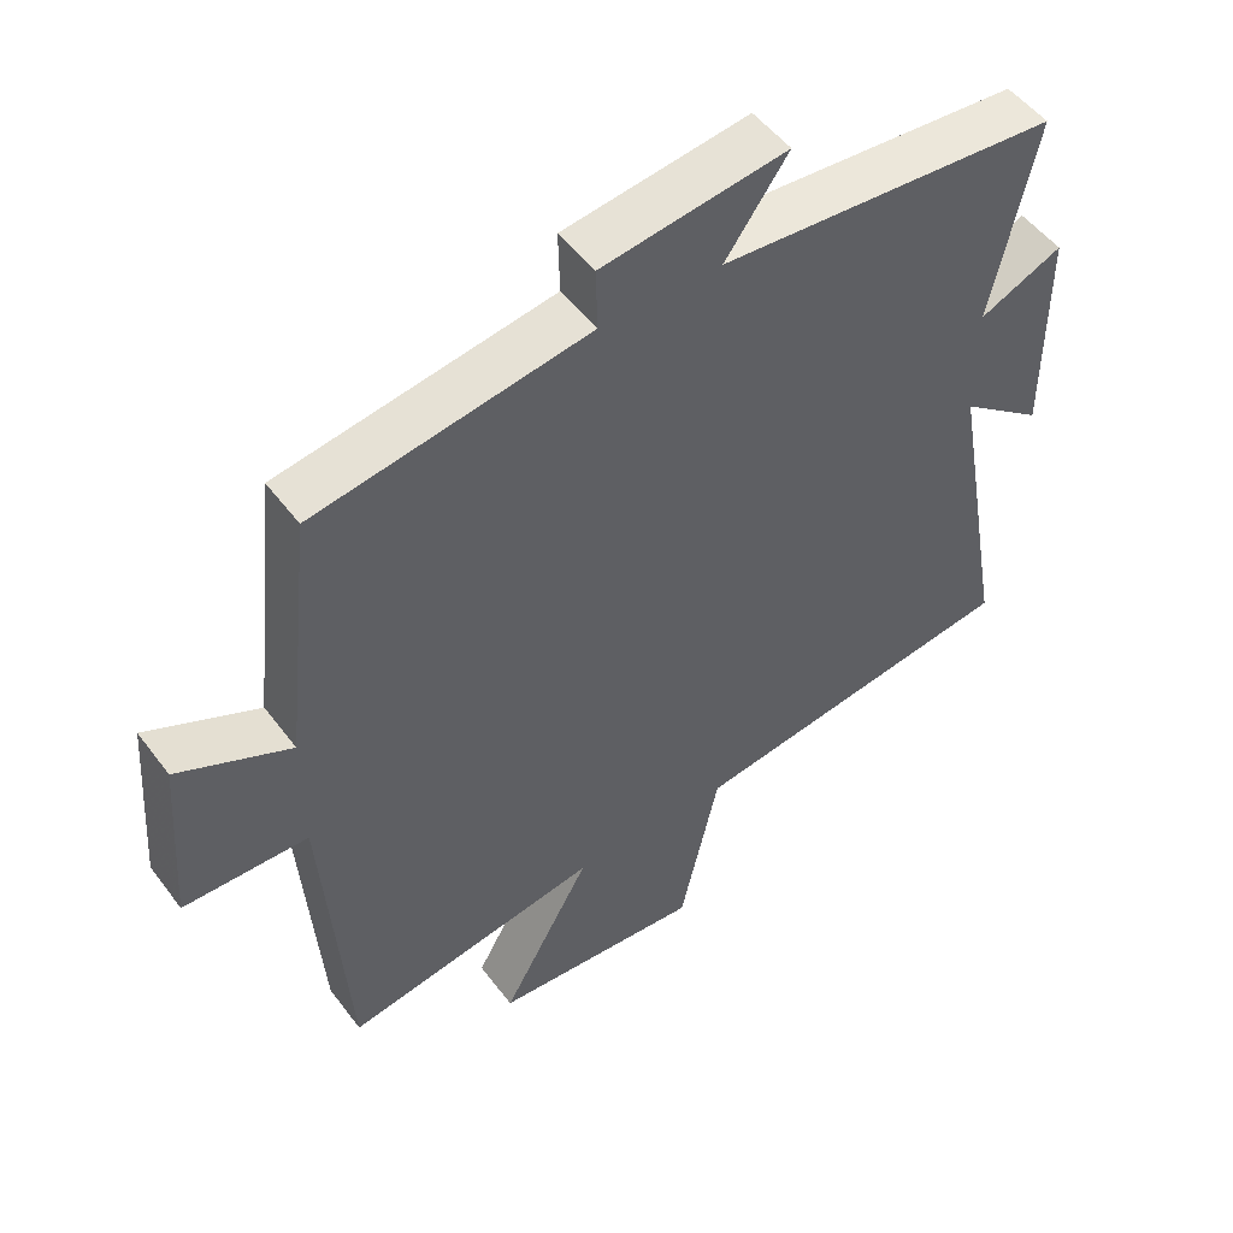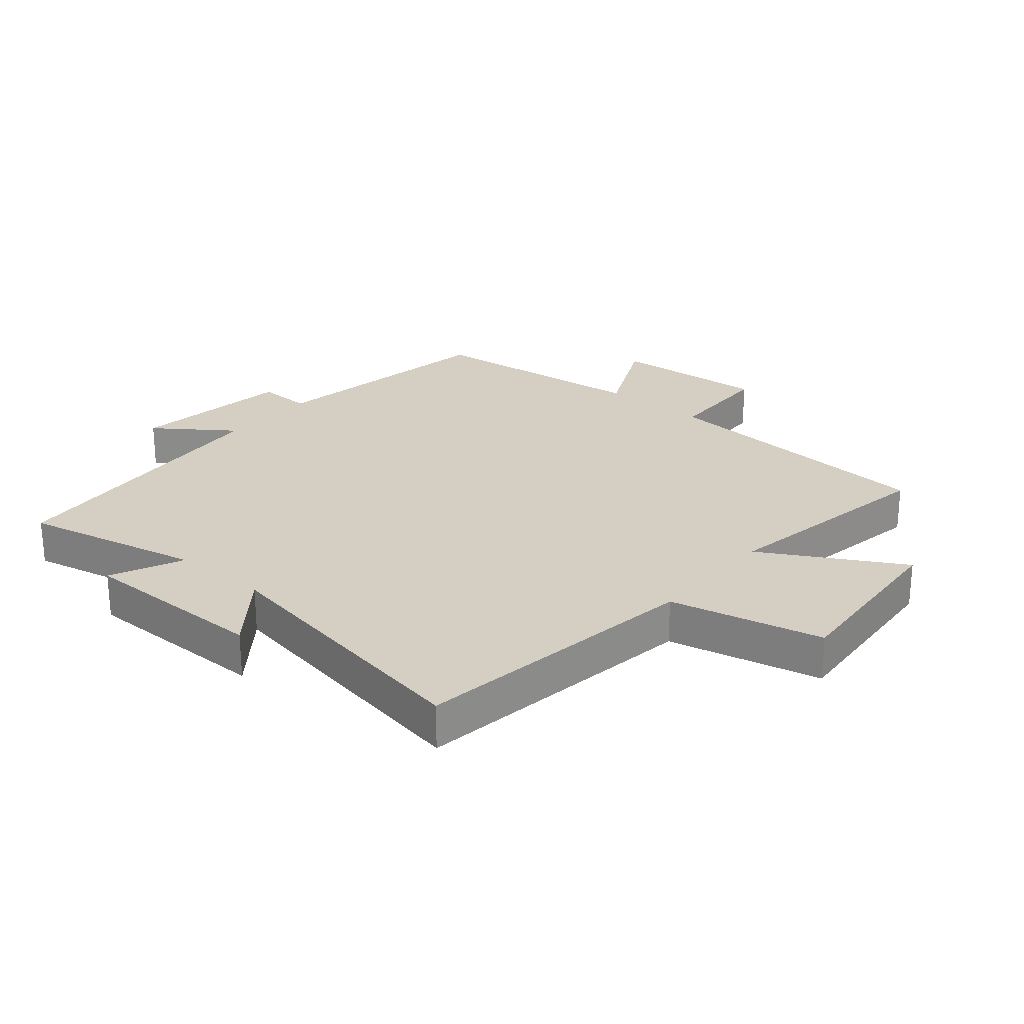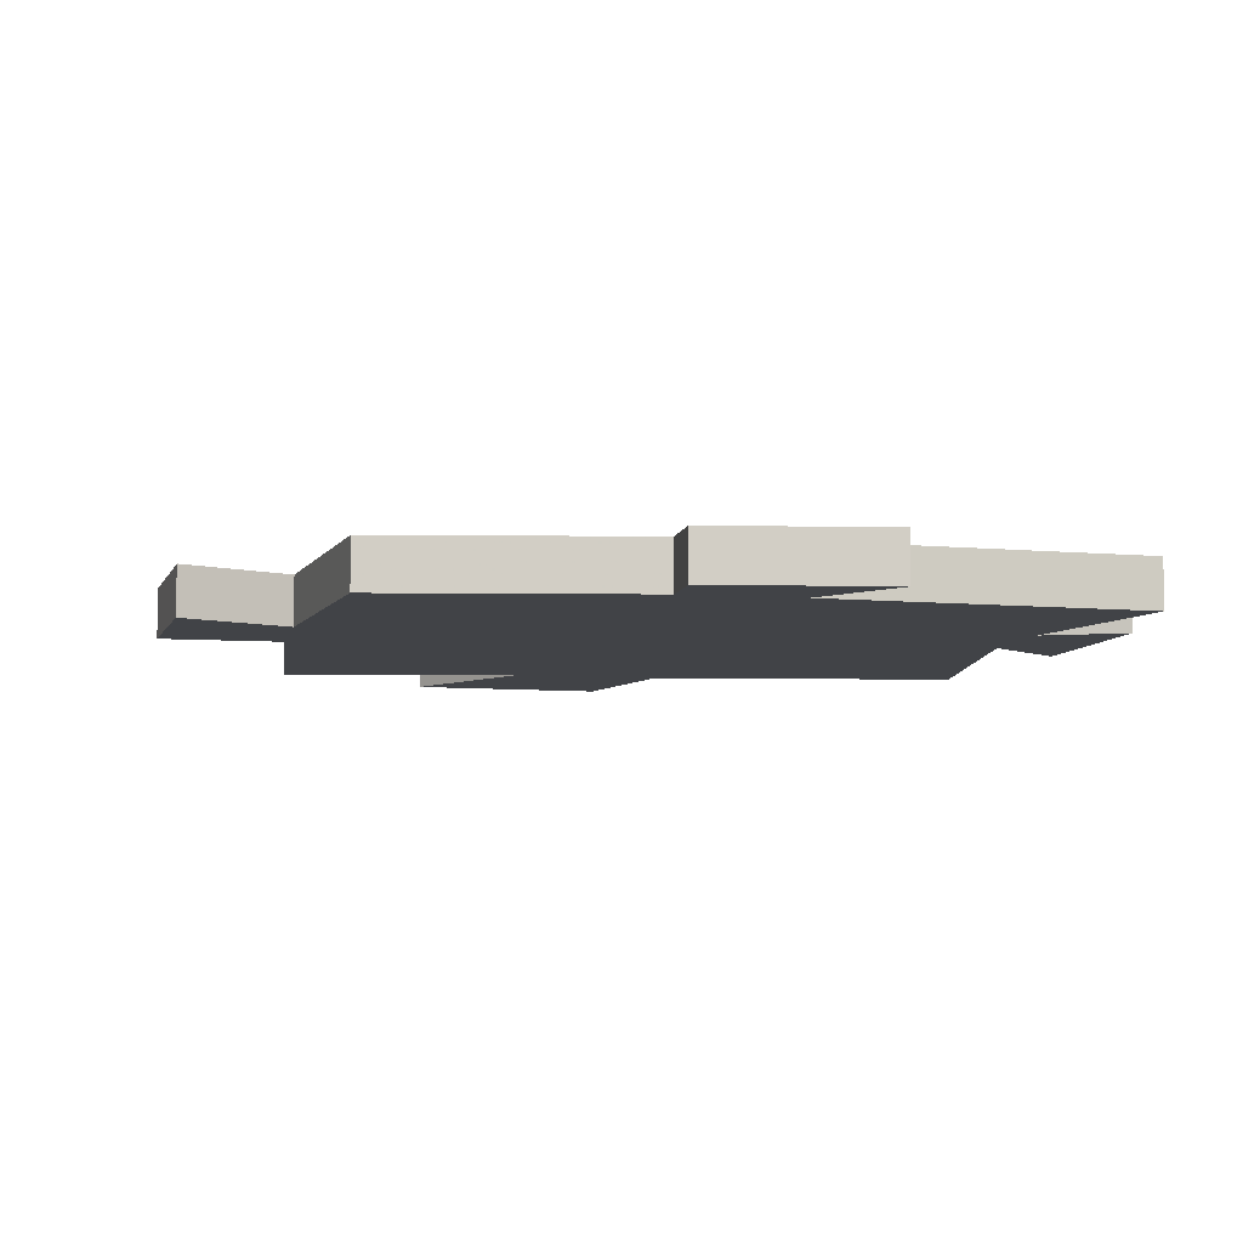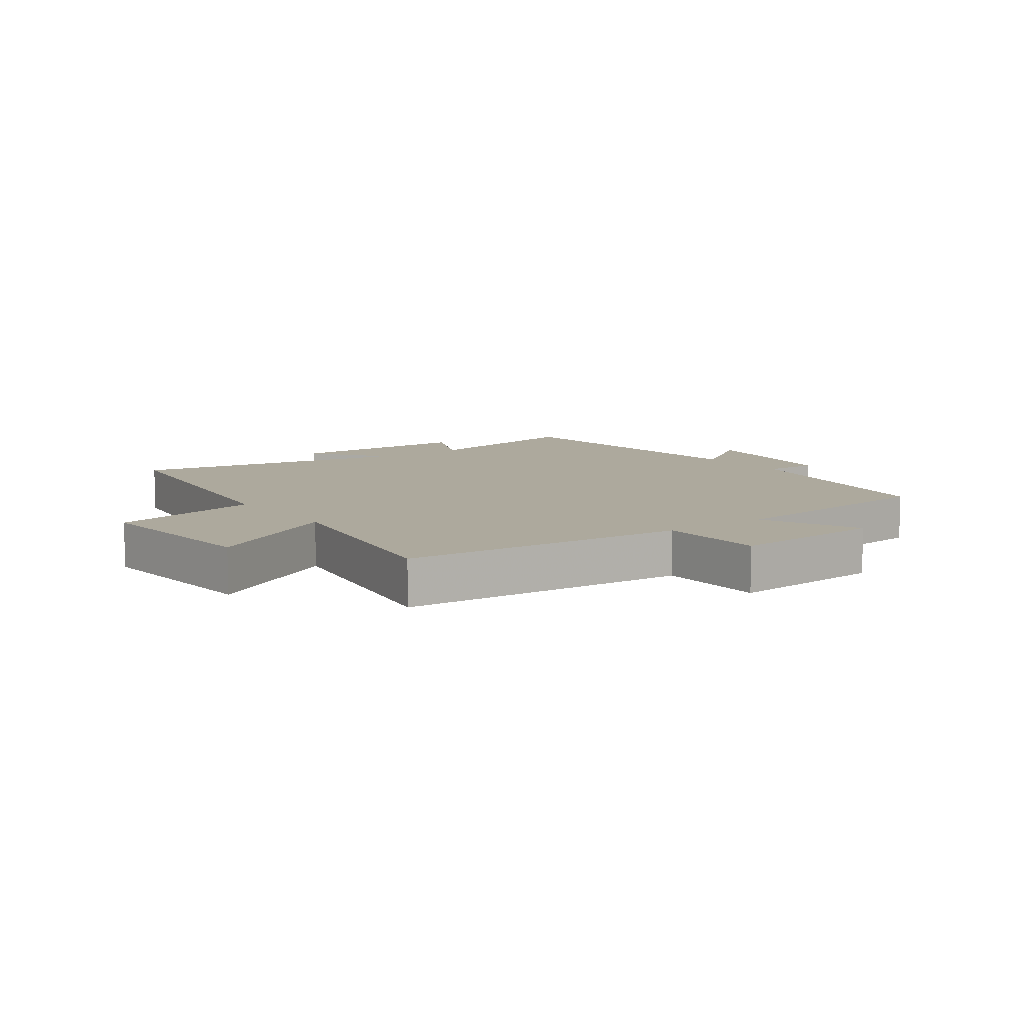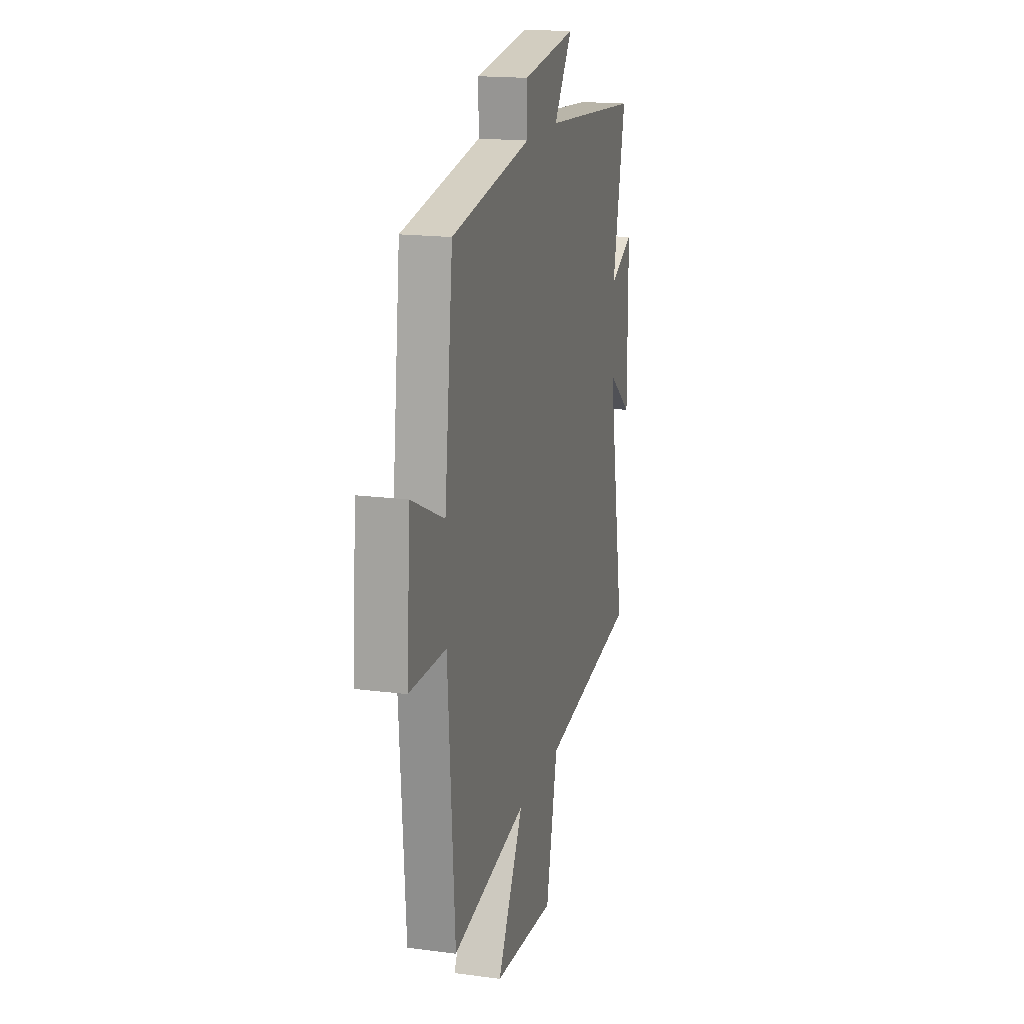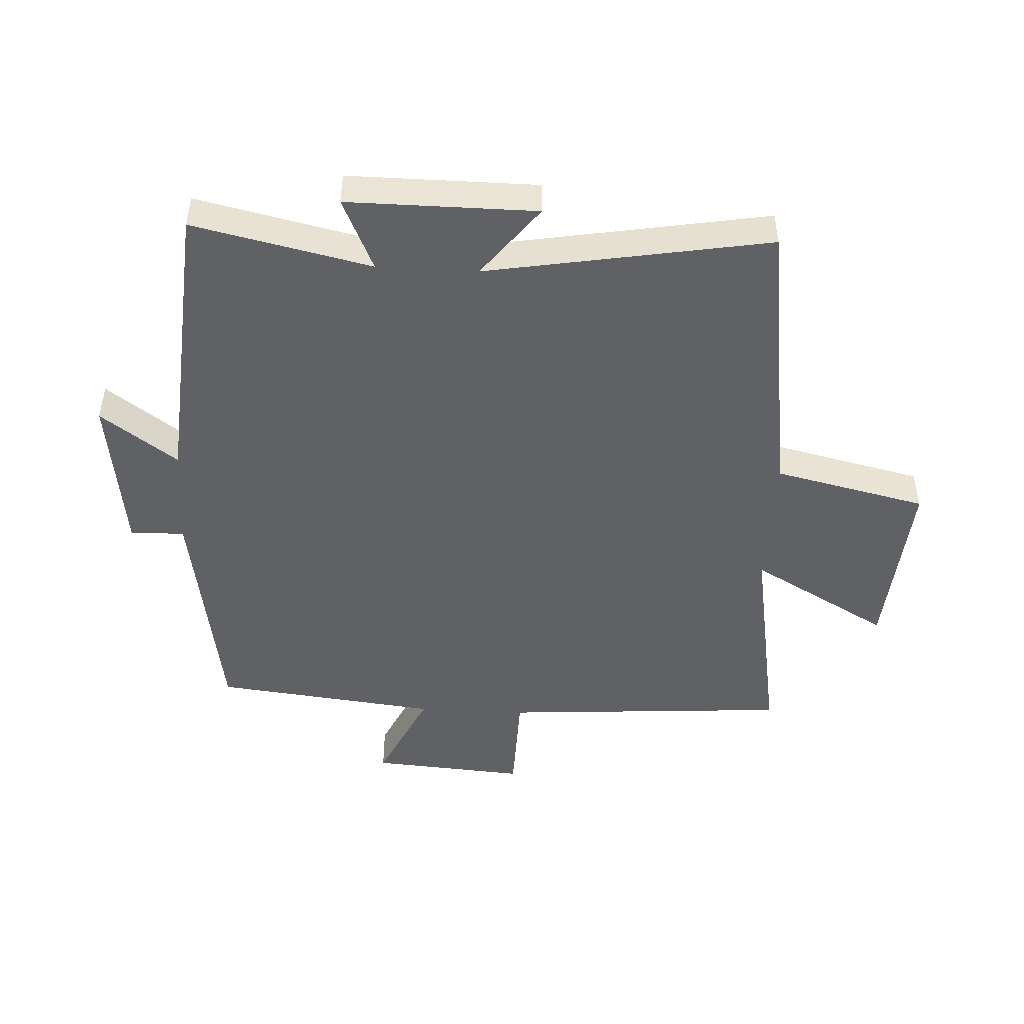
<metadata>
{"format":"obj","ext":"obj","renderer":"f3d","projection":"perspective","resolution":1024,"background":"white","views":[{"elev":50.9,"azim":-35.6,"up":"+Z"},{"elev":25.6,"azim":130.0,"up":"+Y"},{"elev":-6.9,"azim":-11.5,"up":"+Y"},{"elev":8.9,"azim":-126.1,"up":"+Y"},{"elev":17.5,"azim":-75.3,"up":"+Z"},{"elev":-47.5,"azim":86.8,"up":"+Y"}]}
</metadata>
<code>
v 0.562 0.07 0.464
v 0.5 0.07 0.179
v 0.616 0.07 0.232
v 0.616 0.07 -0.07
v 0.5 0.07 0.019
v 0.58 0.07 -0.432
v 0.115 0.07 -0.5
v 0.06 0.07 -0.745
v -0.234 0.07 -0.723
v -0.109 0.07 -0.5
v -0.467 0.07 -0.563
v -0.5 0.07 -0.102
v -0.674 0.07 -0.099
v -0.656 0.07 0.149
v -0.5 0.07 0.076
v -0.46 0.07 0.436
v -0.079 0.07 0.5
v -0.081 0.07 0.587
v 0.177 0.07 0.623
v 0.089 0.07 0.5
v 0.562 0 0.464
v 0.5 0 0.179
v 0.616 0 0.232
v 0.616 0 -0.07
v 0.5 0 0.019
v 0.58 0 -0.432
v 0.115 0 -0.5
v 0.06 0 -0.745
v -0.234 0 -0.723
v -0.109 0 -0.5
v -0.467 0 -0.563
v -0.5 0 -0.102
v -0.674 0 -0.099
v -0.656 0 0.149
v -0.5 0 0.076
v -0.46 0 0.436
v -0.079 0 0.5
v -0.081 0 0.587
v 0.177 0 0.623
v 0.089 0 0.5
f 17 18 19 20
f 20 1 2
f 17 20 2
f 16 17 2
f 15 16 2
f 12 13 14 15
f 12 15 2
f 11 12 2
f 10 11 2
f 7 8 9 10
f 5 6 7 10
f 5 10 2 3
f 3 4 5
f 40 39 38 37
f 22 21 40
f 22 40 37
f 22 37 36
f 22 36 35
f 35 34 33 32
f 22 35 32
f 22 32 31
f 22 31 30
f 30 29 28 27
f 30 27 26 25
f 23 22 30 25
f 25 24 23
f 1 21 22 2
f 2 22 23 3
f 3 23 24 4
f 4 24 25 5
f 5 25 26 6
f 6 26 27 7
f 7 27 28 8
f 8 28 29 9
f 9 29 30 10
f 10 30 31 11
f 11 31 32 12
f 12 32 33 13
f 13 33 34 14
f 14 34 35 15
f 15 35 36 16
f 16 36 37 17
f 17 37 38 18
f 18 38 39 19
f 19 39 40 20
f 20 40 21 1

</code>
